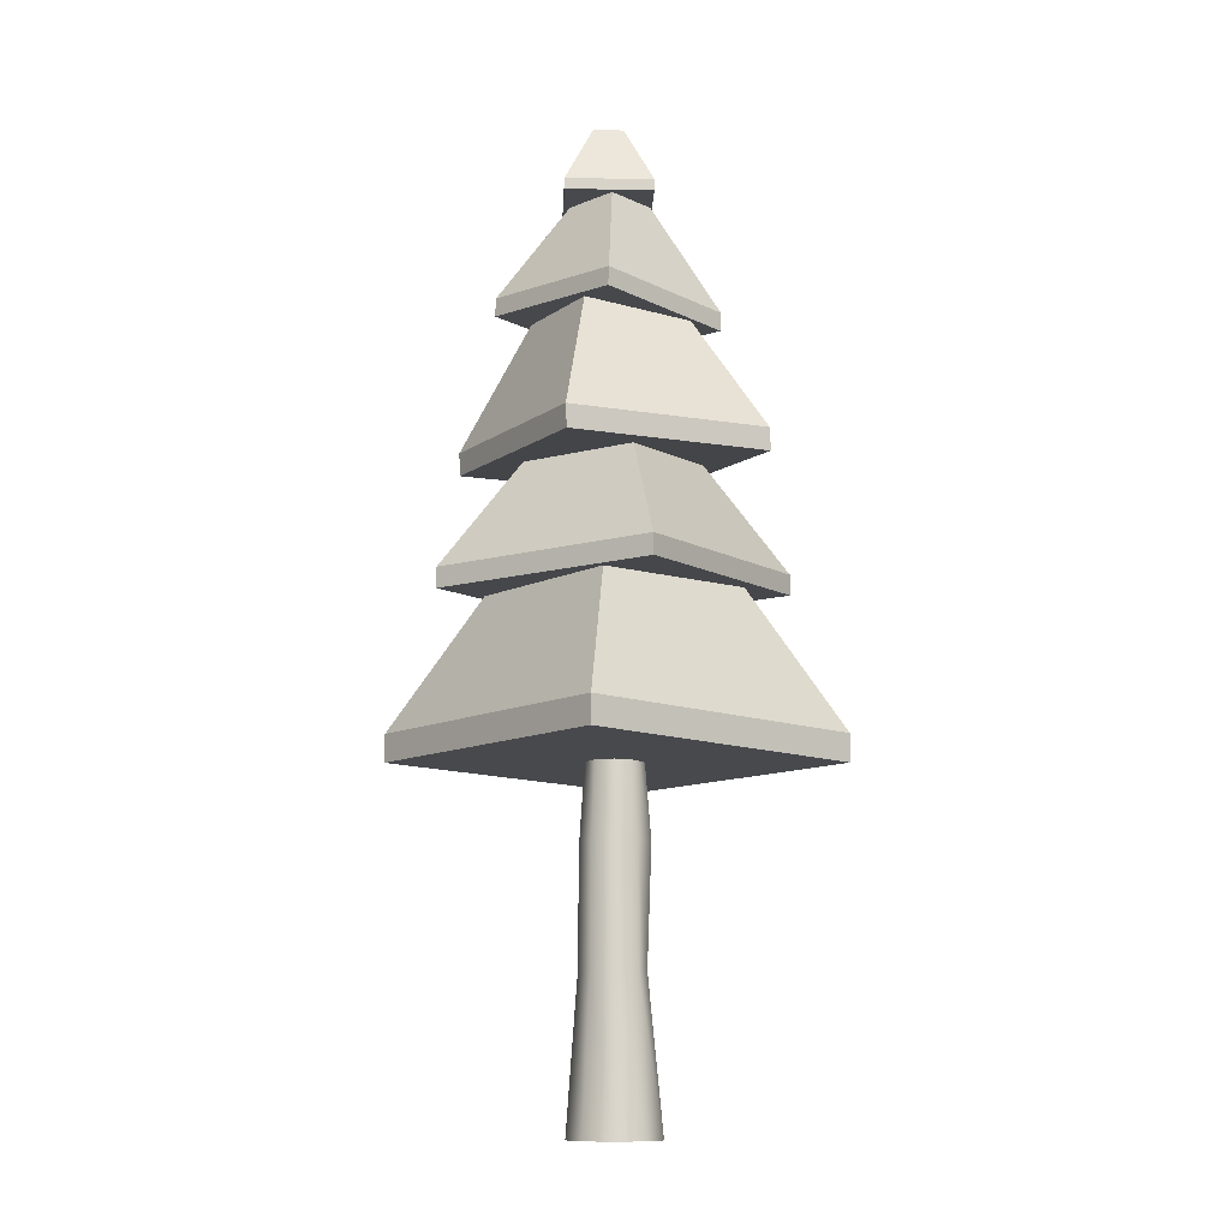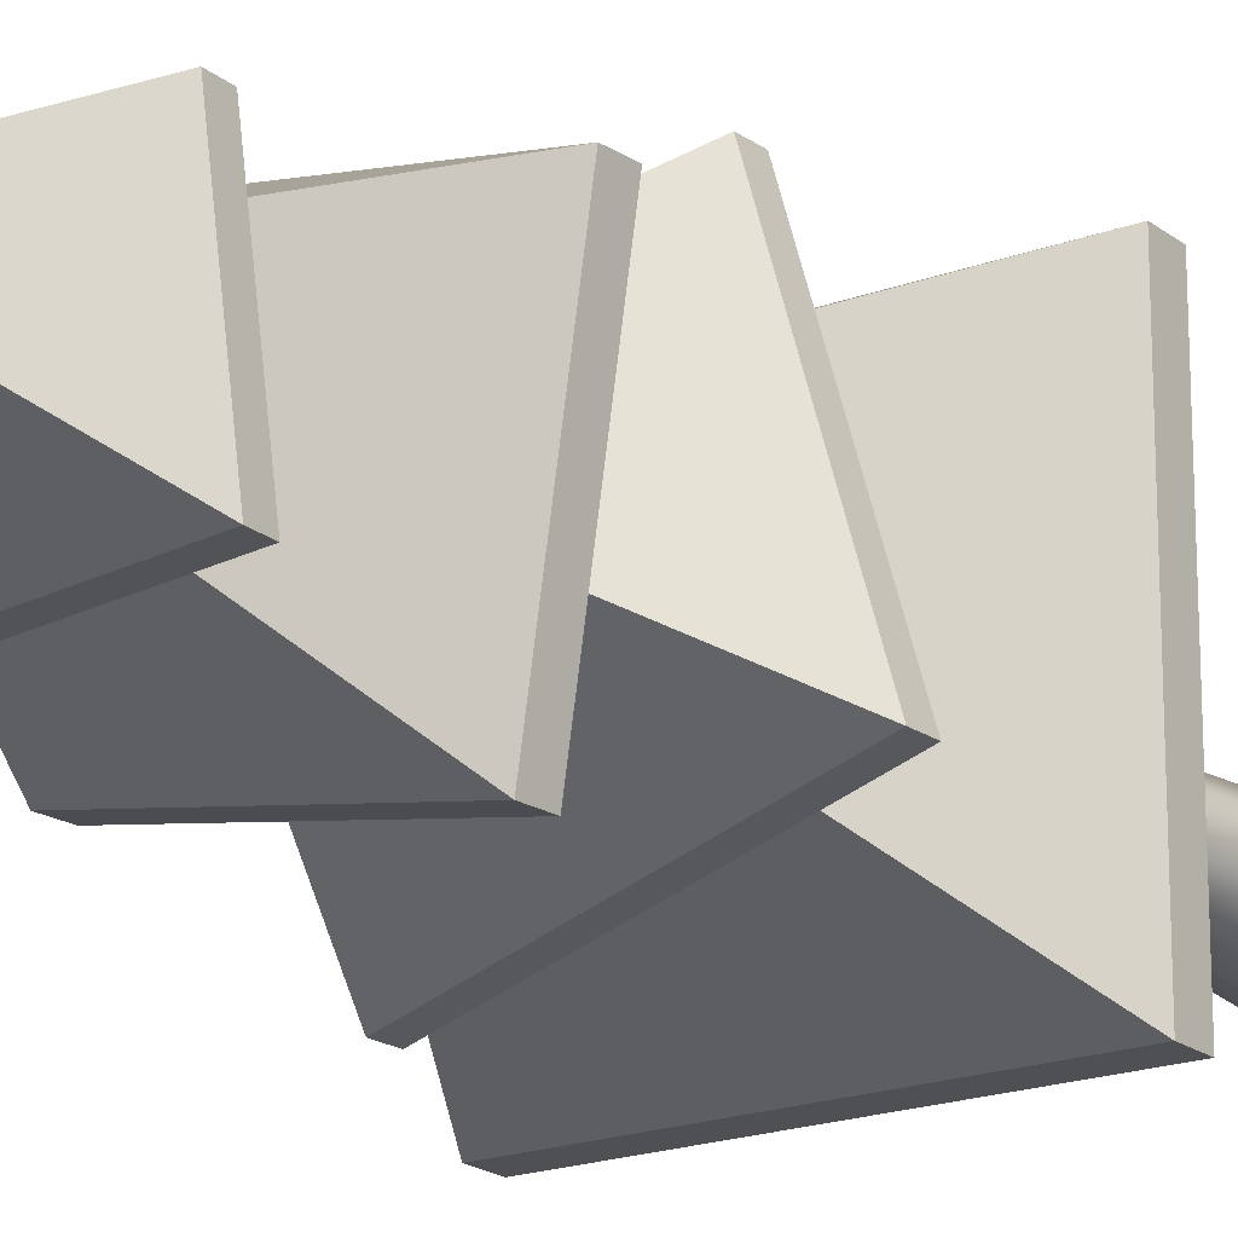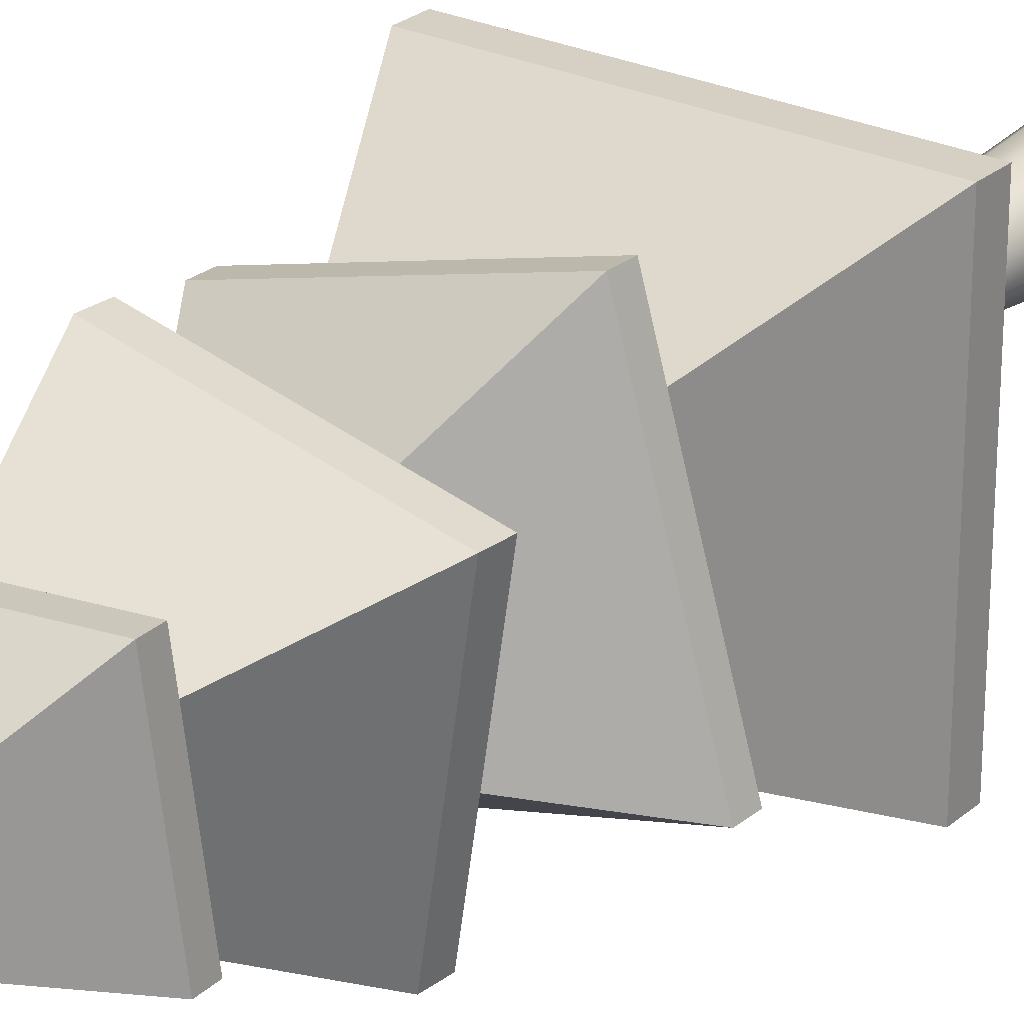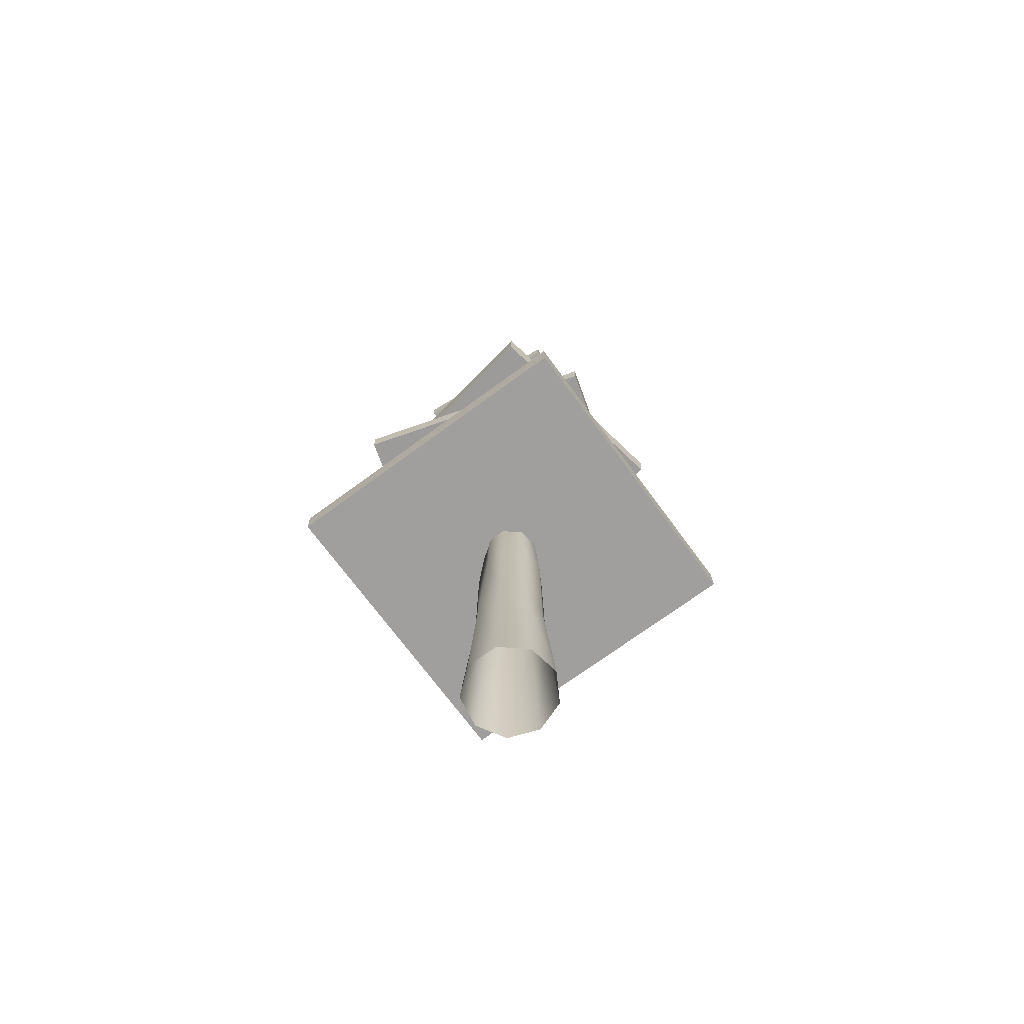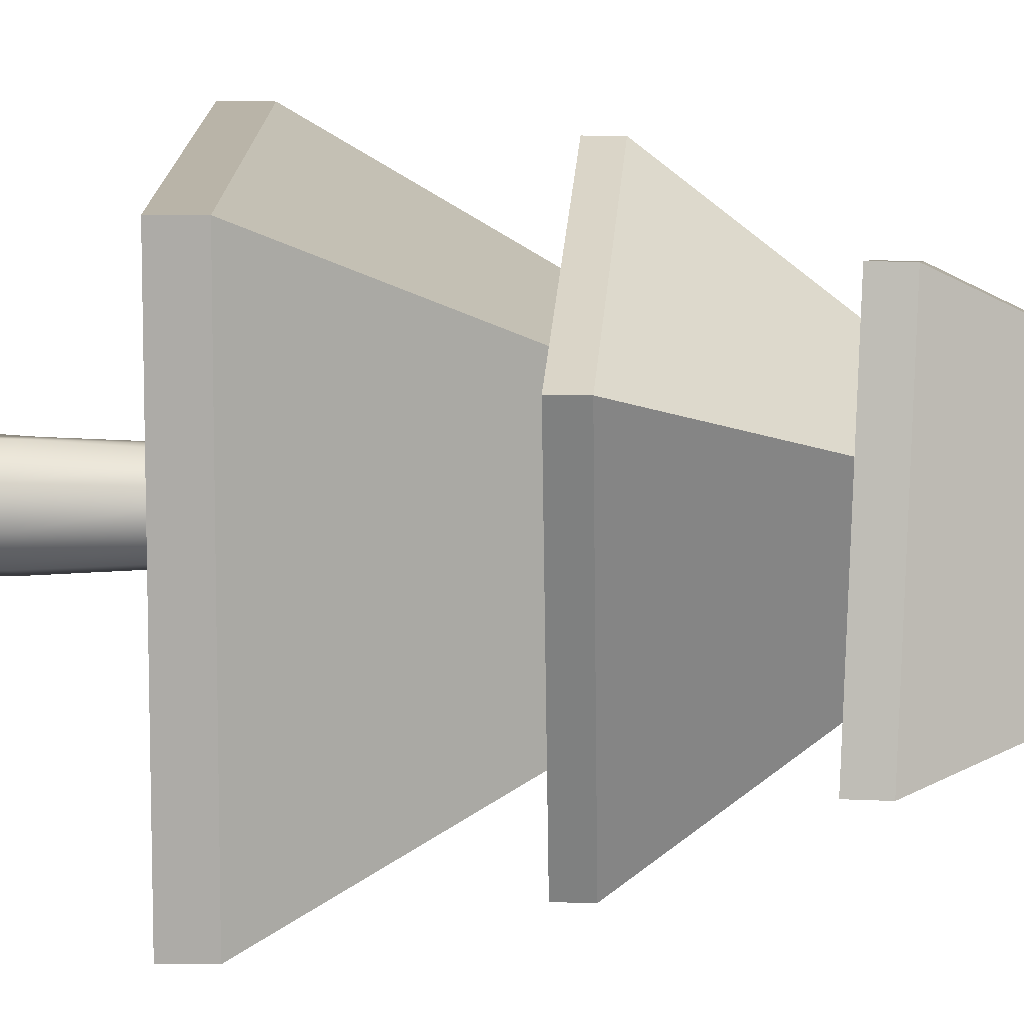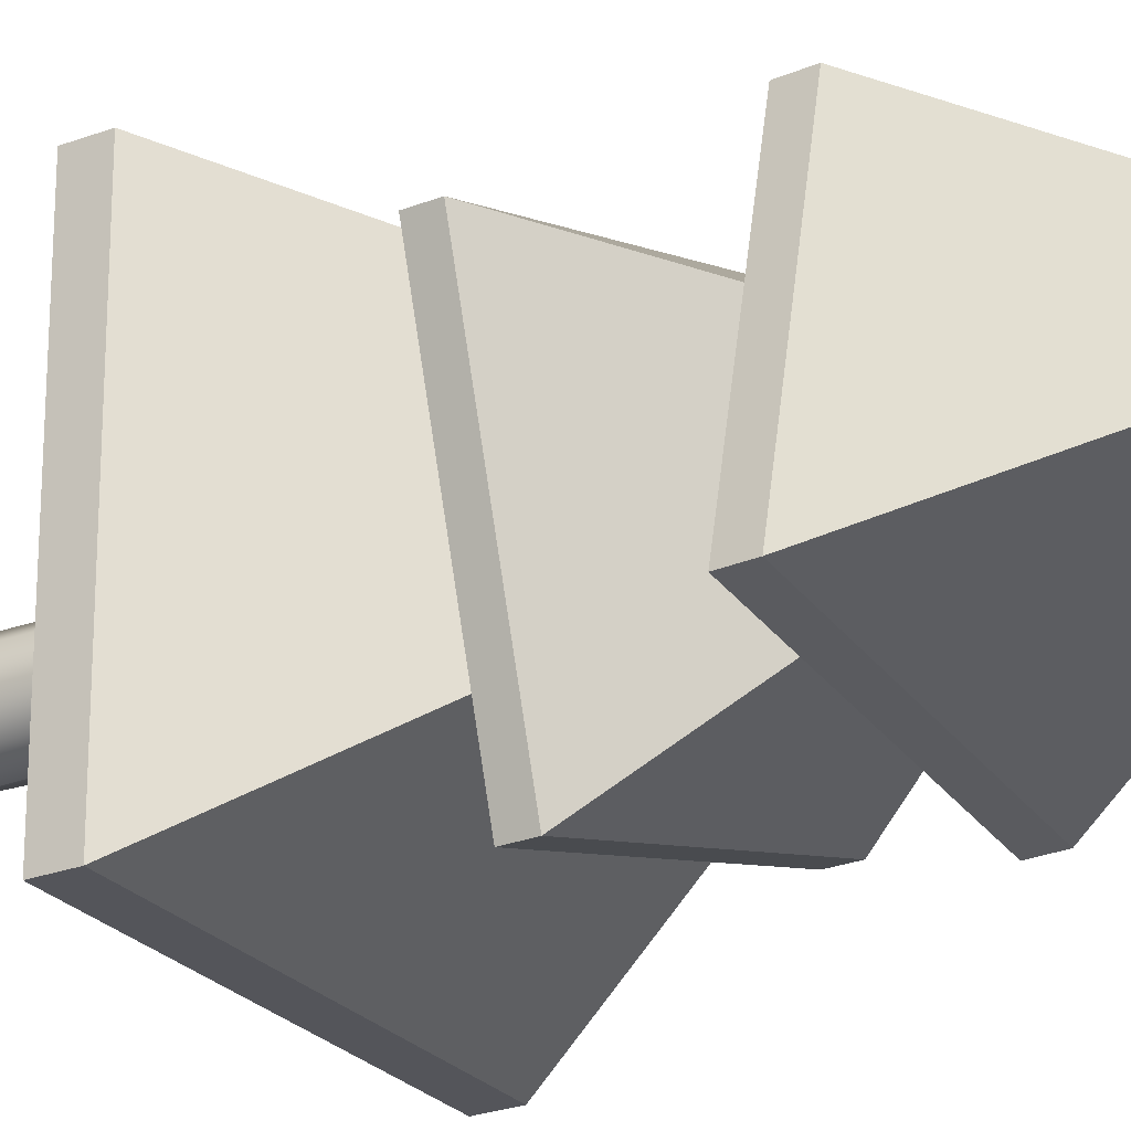
<metadata>
{"format":"obj","ext":"obj","renderer":"f3d","projection":"perspective","resolution":1024,"background":"white","views":[{"elev":-11.6,"azim":140.3,"up":"+Y"},{"elev":-19.1,"azim":-143.8,"up":"+Z"},{"elev":26.2,"azim":-142.2,"up":"+Z"},{"elev":-70.7,"azim":36.2,"up":"+Y"},{"elev":13.2,"azim":92.9,"up":"+Z"},{"elev":-25.0,"azim":122.0,"up":"+Z"}]}
</metadata>
<code>
o Cube.004
v 0.003001 2.478 -0.2157
v 0.02051 2.745 -0.06899
v 0.2517 2.477 -0.02674
v 0.1063 2.745 -0.00383
v -0.186 2.473 0.03313
v -0.04469 2.743 0.01682
v 0.06265 2.473 0.2221
v 0.04108 2.743 0.08198
v 0.002696 2.518 -0.2152
v 0.2514 2.518 -0.02624
v 0.06234 2.513 0.2226
v -0.1863 2.514 0.03363
v -0.2672 2.016 -0.2517
v -0.08699 2.475 -0.08822
v 0.2865 2.039 -0.307
v 0.104 2.483 -0.1073
v -0.2131 2.043 0.3028
v -0.06832 2.485 0.103
v 0.3406 2.067 0.2475
v 0.1226 2.493 0.08395
v -0.2701 2.082 -0.2517
v 0.2837 2.106 -0.307
v 0.3378 2.134 0.2475
v -0.216 2.11 0.3028
v -0.4393 1.57 0.3163
v -0.1668 2.096 0.1453
v -0.3035 1.545 -0.4577
v -0.1032 2.085 -0.2172
v 0.3339 1.535 0.4534
v 0.1954 2.08 0.2095
v 0.4698 1.51 -0.3206
v 0.259 2.068 -0.153
v -0.4347 1.651 0.3161
v -0.2988 1.626 -0.458
v 0.4744 1.592 -0.3209
v 0.3385 1.617 0.4532
v -0.2965 1.101 0.5377
v -0.1323 1.583 0.2505
v -0.5412 1.102 -0.2972
v -0.2469 1.583 -0.1406
v 0.5383 1.077 0.2929
v 0.2587 1.572 0.1358
v 0.2936 1.078 -0.542
v 0.1441 1.572 -0.2553
v -0.2954 1.175 0.5377
v -0.5401 1.176 -0.2973
v 0.2947 1.152 -0.5421
v 0.5394 1.151 0.2929
v -0.5488 0.4943 0.5509
v -0.2828 1.155 0.2781
v -0.5487 0.4932 -0.5596
v -0.2827 1.155 -0.2828
v 0.5615 0.5119 0.551
v 0.278 1.164 0.2781
v 0.5616 0.5108 -0.5595
v 0.278 1.163 -0.2827
v -0.5501 0.5932 0.5512
v -0.55 0.5921 -0.5593
v 0.5603 0.6097 -0.5592
v 0.5602 0.6108 0.5513
f 9 10 3 1
f 10 11 7 3
f 11 12 5 7
f 12 9 1 5
f 1 3 7 5
f 6 8 4 2
f 6 2 9 12
f 8 6 12 11
f 4 8 11 10
f 2 4 10 9
f 21 22 15 13
f 22 23 19 15
f 23 24 17 19
f 24 21 13 17
f 13 15 19 17
f 18 14 21 24
f 20 18 24 23
f 16 20 23 22
f 14 16 22 21
f 33 34 27 25
f 34 35 31 27
f 35 36 29 31
f 36 33 25 29
f 25 27 31 29
f 30 26 33 36
f 32 30 36 35
f 28 32 35 34
f 26 28 34 33
f 45 46 39 37
f 46 47 43 39
f 47 48 41 43
f 48 45 37 41
f 37 39 43 41
f 42 38 45 48
f 44 42 48 47
f 40 44 47 46
f 38 40 46 45
f 57 58 51 49
f 58 59 55 51
f 59 60 53 55
f 60 57 49 53
f 49 51 55 53
f 54 50 57 60
f 56 54 60 59
f 52 56 59 58
f 50 52 58 57
o wood_Cylinder
v 0.002973 -0.7287 -0.1617
v 0.002999 0.6267 -0.09208
v 0.1075 -0.7287 -0.1236
v 0.06278 0.6267 -0.07032
v 0.1631 -0.7287 -0.02733
v 0.09459 0.6267 -0.01522
v 0.1438 -0.7287 0.08219
v 0.08354 0.6267 0.04743
v 0.05858 -0.7287 0.1537
v 0.03481 0.6267 0.08832
v -0.05263 -0.7287 0.1537
v -0.02881 0.6267 0.08832
v -0.1378 -0.7287 0.08219
v -0.07755 0.6267 0.04743
v -0.1571 -0.7287 -0.02733
v -0.08859 0.6267 -0.01522
v -0.1015 -0.7287 -0.1236
v -0.05678 0.6267 -0.07032
v 0.002973 -0.1931 -0.1212
v 0.002999 0.244 -0.1162
v 0.07962 0.2332 -0.08845
v 0.08387 -0.1976 -0.0953
v 0.1183 0.244 -0.01941
v 0.1232 -0.1931 -0.02031
v 0.1086 0.2353 0.0581
v 0.1117 -0.2032 0.06143
v 0.04306 0.244 0.111
v 0.04474 -0.1931 0.1157
v -0.02905 0.2669 0.09932
v -0.04365 -0.1987 0.1235
v -0.09844 0.244 0.05949
v -0.1028 -0.1931 0.06197
v -0.1123 0.244 -0.01941
v -0.1173 -0.1931 -0.02031
v -0.07586 0.2353 -0.09569
v -0.06484 -0.1877 -0.08571
f 80 62 64 81
f 81 64 66 83
f 83 66 68 85
f 85 68 70 87
f 87 70 72 89
f 89 72 74 91
f 91 74 76 93
f 95 78 62 80
f 93 76 78 95
f 75 94 96 77
f 94 93 95 96
f 77 96 79 61
f 96 95 80 79
f 73 92 94 75
f 92 91 93 94
f 71 90 92 73
f 90 89 91 92
f 69 88 90 71
f 88 87 89 90
f 67 86 88 69
f 86 85 87 88
f 65 84 86 67
f 84 83 85 86
f 63 82 84 65
f 82 81 83 84
f 61 79 82 63
f 79 80 81 82

</code>
